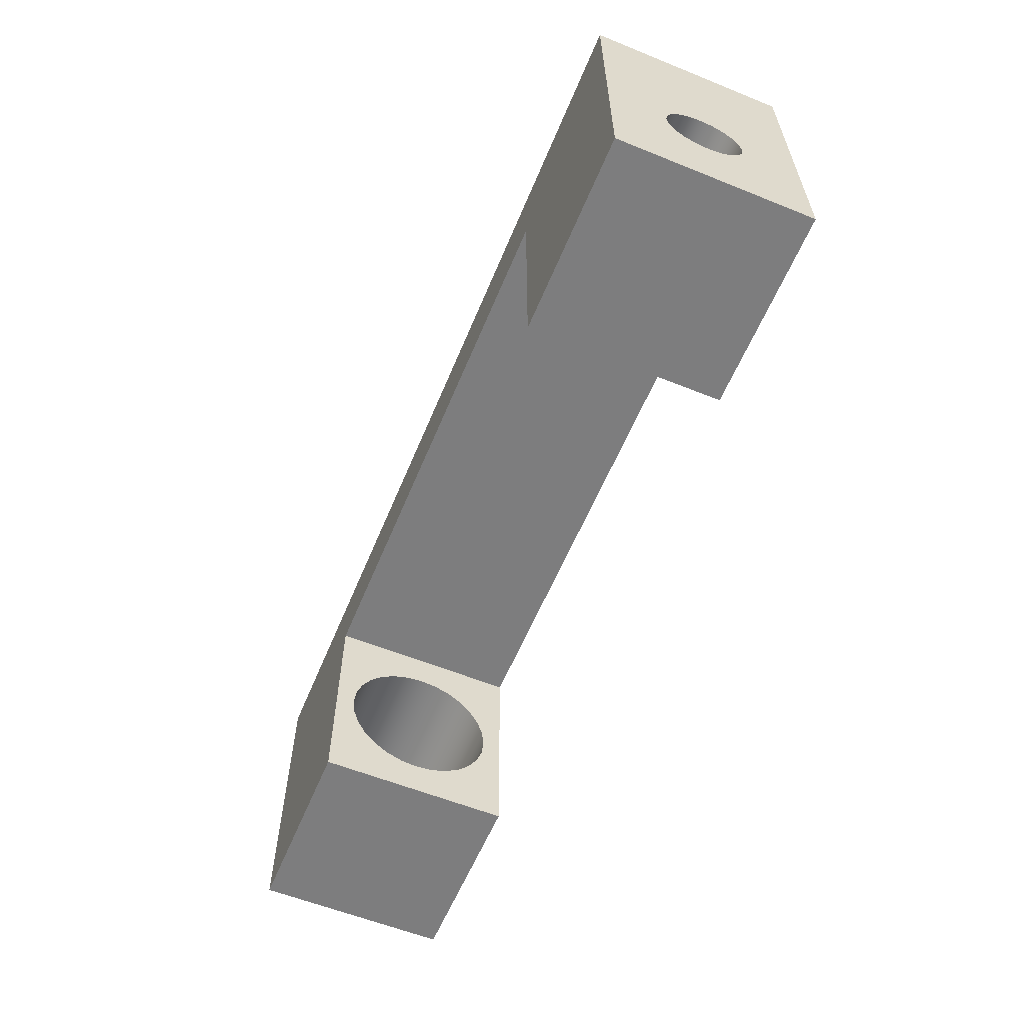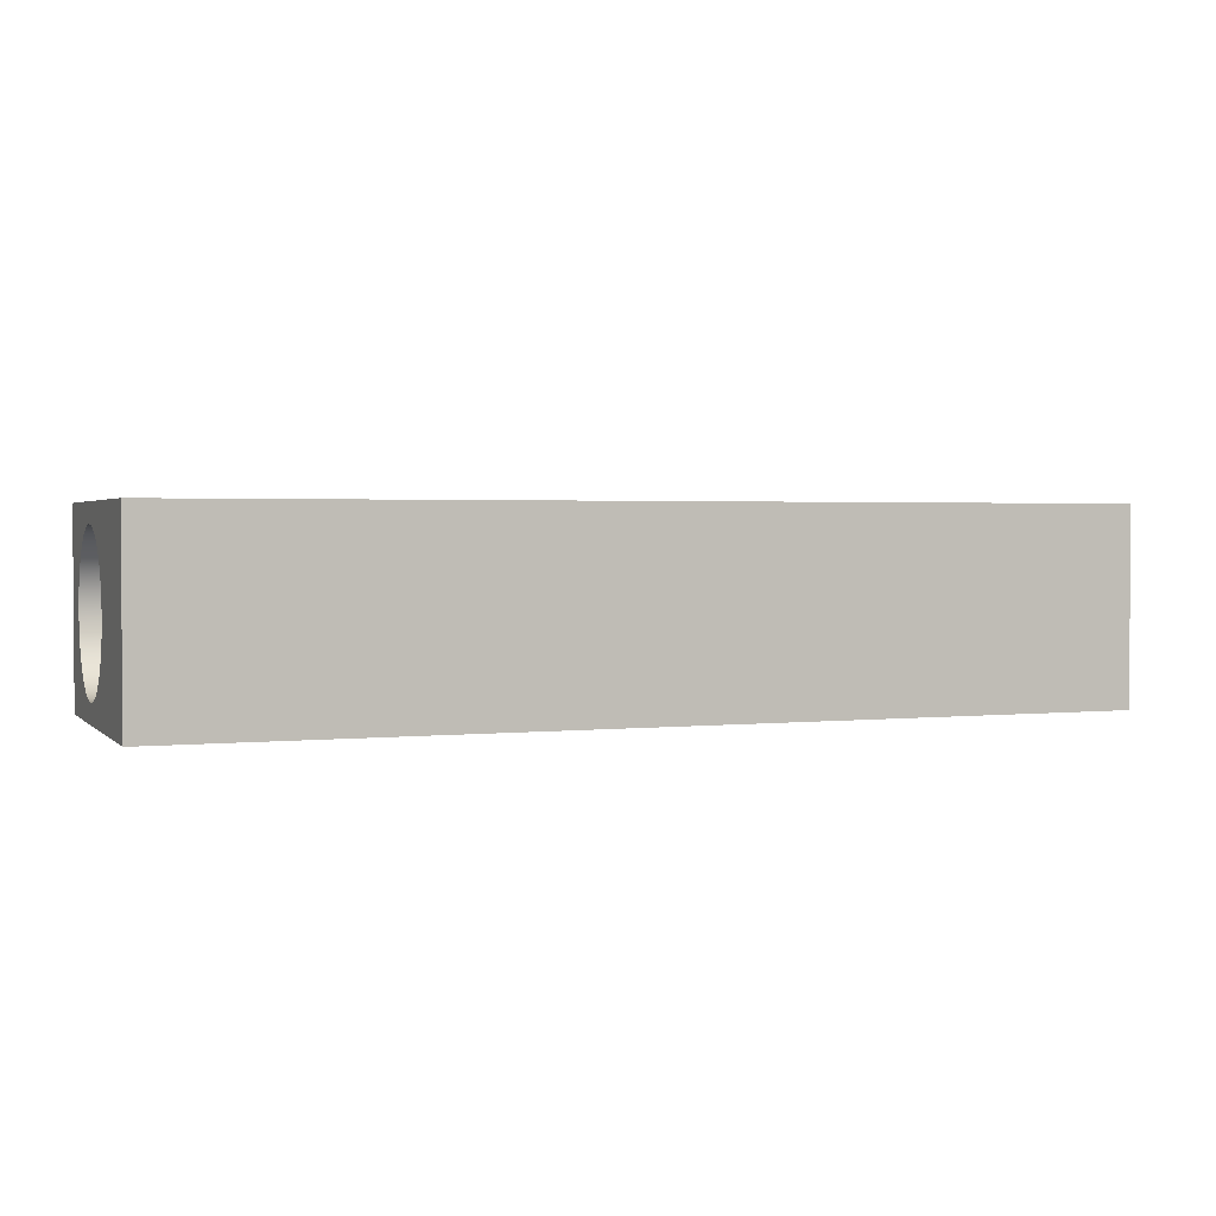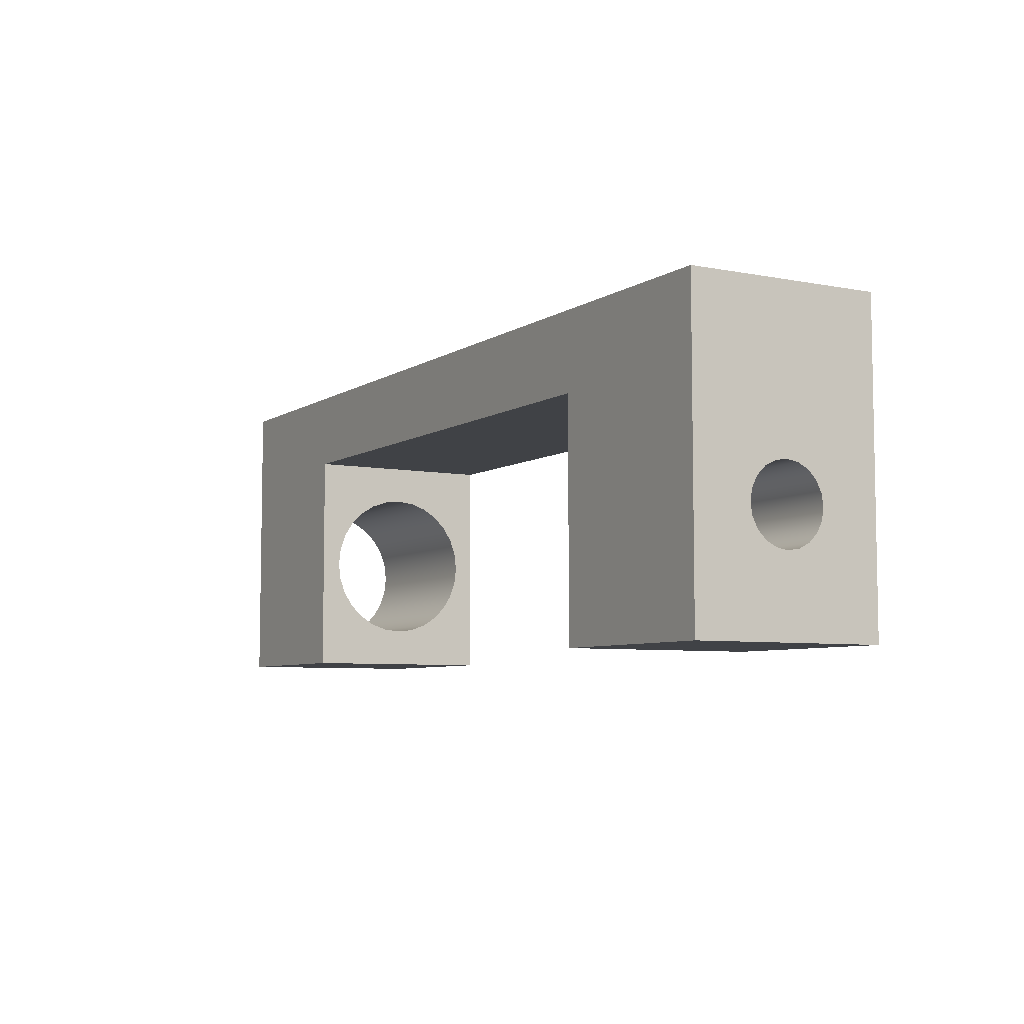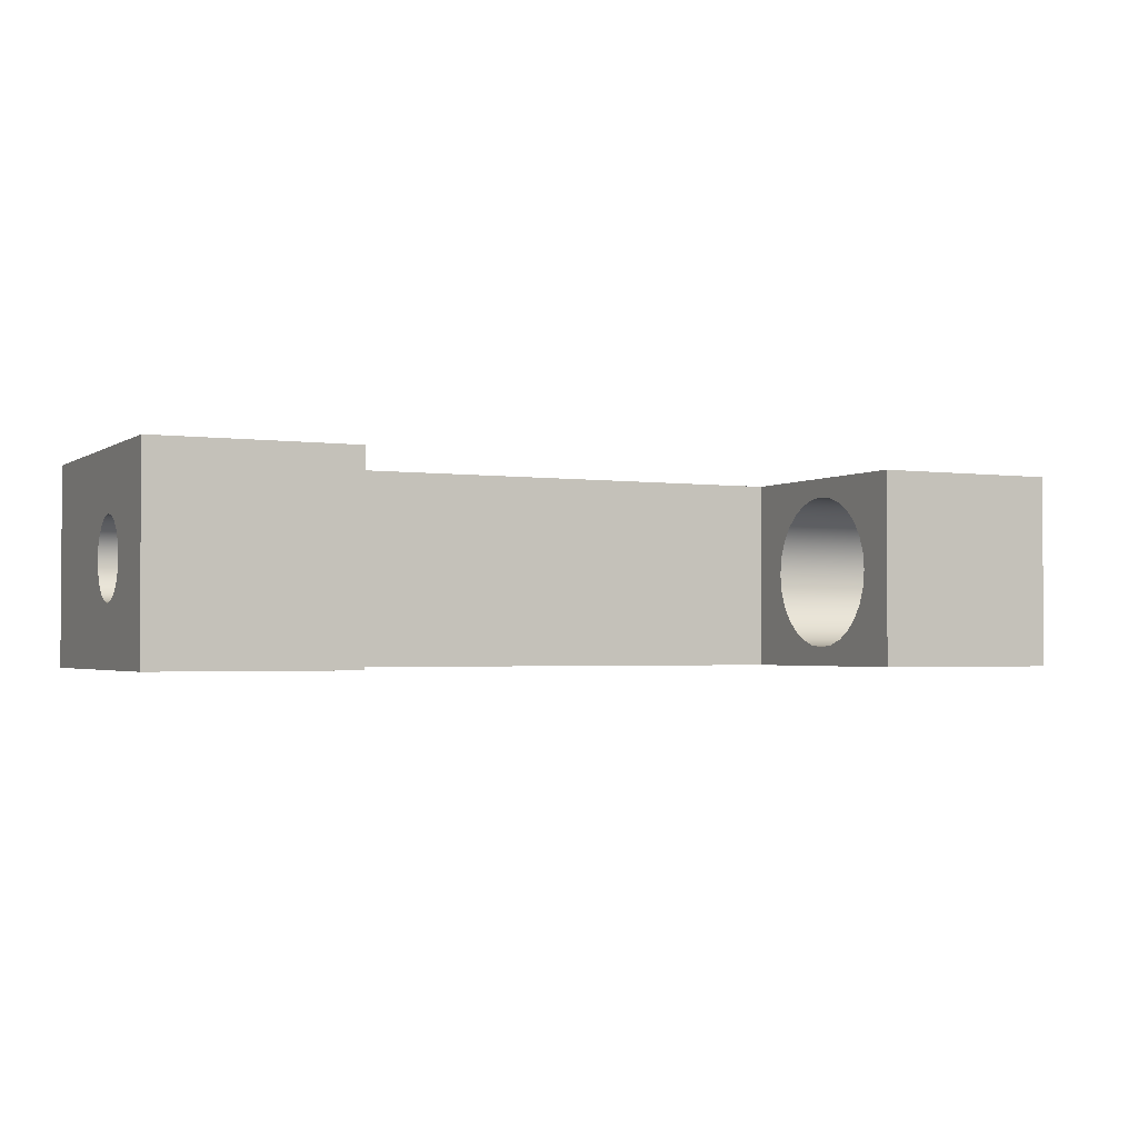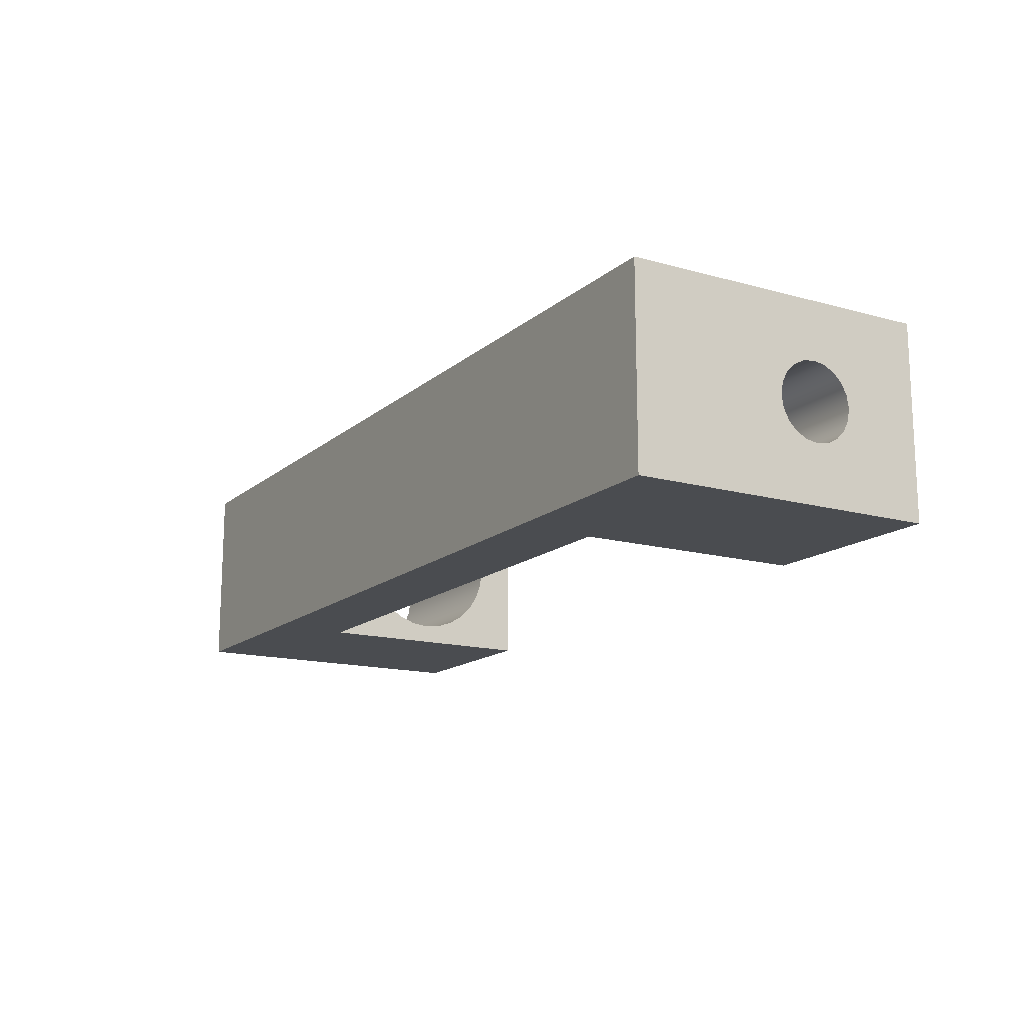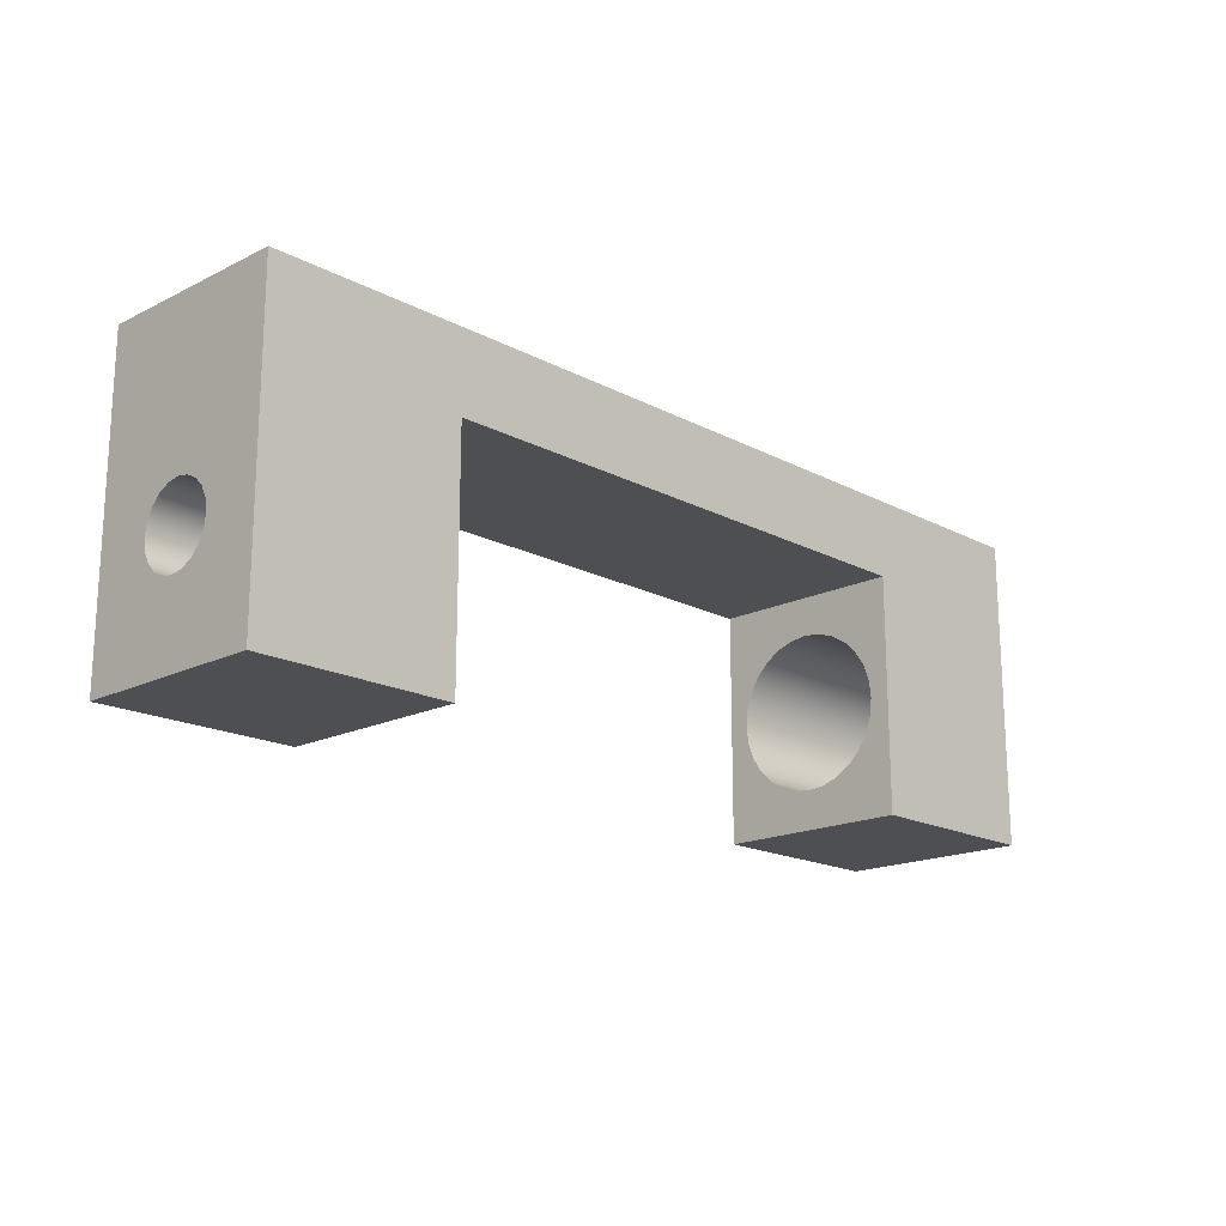
<metadata>
{"format":"obj","ext":"obj","renderer":"f3d","projection":"perspective","resolution":1024,"background":"white","views":[{"elev":-59.2,"azim":67.5,"up":"+Z"},{"elev":2.1,"azim":-21.1,"up":"+Y"},{"elev":-6.4,"azim":60.1,"up":"+Z"},{"elev":-2.2,"azim":153.8,"up":"+Y"},{"elev":-15.0,"azim":59.3,"up":"+Y"},{"elev":-17.7,"azim":134.0,"up":"+Z"}]}
</metadata>
<code>
v 3.5 0.5 13.6
v 3.5 0.589 13.61
v 3.5 0.6736 13.64
v 3.5 0.7494 13.69
v 3.5 0.8127 13.75
v 3.5 0.8604 13.83
v 3.5 0.89 13.91
v 3.5 0.9 14
v 3.5 0.89 14.09
v 3.5 0.8604 14.17
v 3.5 0.8127 14.25
v 3.5 0.7494 14.31
v 3.5 0.6736 14.36
v 3.5 0.589 14.39
v 3.5 0.5 14.4
v 3.5 0.411 14.39
v 3.5 0.3264 14.36
v 3.5 0.2506 14.31
v 3.5 0.1873 14.25
v 3.5 0.1396 14.17
v 3.5 0.11 14.09
v 3.5 0.1 14
v 3.5 0.11 13.91
v 3.5 0.1396 13.83
v 3.5 0.1873 13.75
v 3.5 0.2506 13.69
v 3.5 0.3264 13.64
v 3.5 0.411 13.61
v 2.5 0.5 13.6
v 2.5 0.411 13.61
v 2.5 0.3264 13.64
v 2.5 0.2506 13.69
v 2.5 0.1873 13.75
v 2.5 0.1396 13.83
v 2.5 0.11 13.91
v 2.5 0.1 14
v 2.5 0.11 14.09
v 2.5 0.1396 14.17
v 2.5 0.1873 14.25
v 2.5 0.2506 14.31
v 2.5 0.3264 14.36
v 2.5 0.411 14.39
v 2.5 0.5 14.4
v 2.5 0.589 14.39
v 2.5 0.6736 14.36
v 2.5 0.7494 14.31
v 2.5 0.8127 14.25
v 2.5 0.8604 14.17
v 2.5 0.89 14.09
v 2.5 0.9 14
v 2.5 0.89 13.91
v 2.5 0.8604 13.83
v 2.5 0.8127 13.75
v 2.5 0.7494 13.69
v 2.5 0.6736 13.64
v 2.5 0.589 13.61
v 3.5 0.5 13.6
v 2.5 0.5 13.6
v 6.3 0.5 14.2
v 6.3 0.5618 14.19
v 6.3 0.6176 14.16
v 6.3 0.6618 14.12
v 6.3 0.6902 14.06
v 6.3 0.7 14
v 6.3 0.6902 13.94
v 6.3 0.6618 13.88
v 6.3 0.6176 13.84
v 6.3 0.5618 13.81
v 6.3 0.5 13.8
v 6.3 0.4382 13.81
v 6.3 0.3824 13.84
v 6.3 0.3382 13.88
v 6.3 0.3098 13.94
v 6.3 0.3 14
v 6.3 0.3098 14.06
v 6.3 0.3382 14.12
v 6.3 0.3824 14.16
v 6.3 0.4382 14.19
v 7.3 0.5 14.2
v 7.3 0.4382 14.19
v 7.3 0.3824 14.16
v 7.3 0.3382 14.12
v 7.3 0.3098 14.06
v 7.3 0.3 14
v 7.3 0.3098 13.94
v 7.3 0.3382 13.88
v 7.3 0.3824 13.84
v 7.3 0.4382 13.81
v 7.3 0.5 13.8
v 7.3 0.5618 13.81
v 7.3 0.6176 13.84
v 7.3 0.6618 13.88
v 7.3 0.6902 13.94
v 7.3 0.7 14
v 7.3 0.6902 14.06
v 7.3 0.6618 14.12
v 7.3 0.6176 14.16
v 7.3 0.5618 14.19
v 6.3 0.5 14.2
v 7.3 0.5 14.2
v 2.5 0 15
v 7.3 0 15
v 7.3 1 15
v 2.5 1 15
v 2.5 0.5 13.6
v 2.5 0.589 13.61
v 2.5 0.6736 13.64
v 2.5 0.7494 13.69
v 2.5 0.8127 13.75
v 2.5 0.8604 13.83
v 2.5 0.89 13.91
v 2.5 0.9 14
v 2.5 0.89 14.09
v 2.5 0.8604 14.17
v 2.5 0.8127 14.25
v 2.5 0.7494 14.31
v 2.5 0.6736 14.36
v 2.5 0.589 14.39
v 2.5 0.5 14.4
v 2.5 0.411 14.39
v 2.5 0.3264 14.36
v 2.5 0.2506 14.31
v 2.5 0.1873 14.25
v 2.5 0.1396 14.17
v 2.5 0.11 14.09
v 2.5 0.1 14
v 2.5 0.11 13.91
v 2.5 0.1396 13.83
v 2.5 0.1873 13.75
v 2.5 0.2506 13.69
v 2.5 0.3264 13.64
v 2.5 0.411 13.61
v 2.5 0 13.4
v 2.5 0 15
v 2.5 1 15
v 2.5 1 13.4
v 3.5 0 13.4
v 2.5 0 13.4
v 2.5 1 13.4
v 3.5 1 13.4
v 3.5 0.5 13.6
v 3.5 0.411 13.61
v 3.5 0.3264 13.64
v 3.5 0.2506 13.69
v 3.5 0.1873 13.75
v 3.5 0.1396 13.83
v 3.5 0.11 13.91
v 3.5 0.1 14
v 3.5 0.11 14.09
v 3.5 0.1396 14.17
v 3.5 0.1873 14.25
v 3.5 0.2506 14.31
v 3.5 0.3264 14.36
v 3.5 0.411 14.39
v 3.5 0.5 14.4
v 3.5 0.589 14.39
v 3.5 0.6736 14.36
v 3.5 0.7494 14.31
v 3.5 0.8127 14.25
v 3.5 0.8604 14.17
v 3.5 0.89 14.09
v 3.5 0.9 14
v 3.5 0.89 13.91
v 3.5 0.8604 13.83
v 3.5 0.8127 13.75
v 3.5 0.7494 13.69
v 3.5 0.6736 13.64
v 3.5 0.589 13.61
v 3.5 0 14.6
v 3.5 0 13.4
v 3.5 1 13.4
v 3.5 1 14.6
v 6.3 0 14.6
v 3.5 0 14.6
v 3.5 1 14.6
v 6.3 1 14.6
v 6.3 0.5 14.2
v 6.3 0.4382 14.19
v 6.3 0.3824 14.16
v 6.3 0.3382 14.12
v 6.3 0.3098 14.06
v 6.3 0.3 14
v 6.3 0.3098 13.94
v 6.3 0.3382 13.88
v 6.3 0.3824 13.84
v 6.3 0.4382 13.81
v 6.3 0.5 13.8
v 6.3 0.5618 13.81
v 6.3 0.6176 13.84
v 6.3 0.6618 13.88
v 6.3 0.6902 13.94
v 6.3 0.7 14
v 6.3 0.6902 14.06
v 6.3 0.6618 14.12
v 6.3 0.6176 14.16
v 6.3 0.5618 14.19
v 6.3 0 13.4
v 6.3 0 14.6
v 6.3 1 14.6
v 6.3 1 13.4
v 7.3 0 13.4
v 6.3 0 13.4
v 6.3 1 13.4
v 7.3 1 13.4
v 7.3 0.5 14.2
v 7.3 0.5618 14.19
v 7.3 0.6176 14.16
v 7.3 0.6618 14.12
v 7.3 0.6902 14.06
v 7.3 0.7 14
v 7.3 0.6902 13.94
v 7.3 0.6618 13.88
v 7.3 0.6176 13.84
v 7.3 0.5618 13.81
v 7.3 0.5 13.8
v 7.3 0.4382 13.81
v 7.3 0.3824 13.84
v 7.3 0.3382 13.88
v 7.3 0.3098 13.94
v 7.3 0.3 14
v 7.3 0.3098 14.06
v 7.3 0.3382 14.12
v 7.3 0.3824 14.16
v 7.3 0.4382 14.19
v 7.3 0 15
v 7.3 0 13.4
v 7.3 1 13.4
v 7.3 1 15
v 7.3 1 15
v 7.3 1 13.4
v 6.3 1 13.4
v 6.3 1 14.6
v 3.5 1 14.6
v 3.5 1 13.4
v 2.5 1 13.4
v 2.5 1 15
v 7.3 0 13.4
v 7.3 0 15
v 2.5 0 15
v 2.5 0 13.4
v 3.5 0 13.4
v 3.5 0 14.6
v 6.3 0 14.6
v 6.3 0 13.4
g d3d2d034-e2e1-11ea-8253-54bf646e7e1f
f 2 56 1
f 1 56 58
f 57 29 28
f 28 29 30
f 28 30 27
f 27 30 31
f 27 31 26
f 26 31 32
f 26 32 25
f 25 32 33
f 25 33 24
f 24 33 34
f 24 34 23
f 23 34 35
f 23 35 22
f 22 35 36
f 22 36 21
f 21 36 37
f 21 37 20
f 20 37 38
f 20 38 19
f 19 38 39
f 19 39 18
f 18 39 40
f 18 40 17
f 17 40 41
f 17 41 16
f 16 41 42
f 16 42 15
f 15 42 43
f 15 43 14
f 14 43 44
f 14 44 13
f 13 44 45
f 13 45 12
f 12 45 46
f 12 46 11
f 11 46 47
f 11 47 10
f 10 47 48
f 10 48 9
f 9 48 49
f 9 49 8
f 8 49 50
f 8 50 7
f 7 50 51
f 7 51 6
f 6 51 52
f 6 52 5
f 5 52 53
f 5 53 4
f 4 53 54
f 4 54 3
f 3 54 55
f 3 55 2
f 2 55 56
g d319ed62-e2e1-11ea-8e34-54bf646e7e1f
f 60 98 59
f 59 98 100
f 99 79 78
f 78 79 80
f 78 80 77
f 77 80 81
f 77 81 76
f 76 81 82
f 76 82 75
f 75 82 83
f 75 83 74
f 74 83 84
f 74 84 73
f 73 84 85
f 73 85 72
f 72 85 86
f 72 86 71
f 71 86 87
f 71 87 70
f 70 87 88
f 70 88 69
f 69 88 89
f 69 89 68
f 68 89 90
f 68 90 67
f 67 90 91
f 67 91 66
f 66 91 92
f 66 92 65
f 65 92 93
f 65 93 64
f 64 93 94
f 64 94 63
f 63 94 95
f 63 95 62
f 62 95 96
f 62 96 61
f 61 96 97
f 61 97 60
f 60 97 98
g d24547a4-e2e1-11ea-af44-54bf646e7e1f
f 101 102 104
f 104 102 103
g d24aa028-e2e1-11ea-ba8e-54bf646e7e1f
f 106 136 105
f 105 136 133
f 105 133 132
f 132 133 131
f 131 133 130
f 130 133 129
f 129 133 128
f 128 133 127
f 127 133 126
f 126 133 134
f 126 134 125
f 125 134 124
f 124 134 123
f 123 134 122
f 122 134 121
f 121 134 120
f 120 134 119
f 119 134 135
f 119 135 118
f 118 135 117
f 117 135 116
f 116 135 115
f 115 135 114
f 114 135 113
f 113 135 112
f 112 135 136
f 112 136 111
f 111 136 110
f 110 136 109
f 109 136 108
f 108 136 107
f 107 136 106
g d24fcdfa-e2e1-11ea-8475-54bf646e7e1f
f 137 138 140
f 140 138 139
g d2552506-e2e1-11ea-b61d-54bf646e7e1f
f 142 170 141
f 141 170 171
f 141 171 168
f 168 171 167
f 167 171 166
f 166 171 165
f 165 171 164
f 164 171 163
f 163 171 162
f 162 171 172
f 162 172 161
f 161 172 160
f 160 172 159
f 159 172 158
f 158 172 157
f 157 172 156
f 156 172 155
f 155 172 169
f 155 169 154
f 154 169 153
f 153 169 152
f 152 169 151
f 151 169 150
f 150 169 149
f 149 169 148
f 148 169 170
f 148 170 147
f 147 170 146
f 146 170 145
f 145 170 144
f 144 170 143
f 143 170 142
g d25a7ba8-e2e1-11ea-a9ad-54bf646e7e1f
f 173 174 176
f 176 174 175
g d25ff9a6-e2e1-11ea-9948-54bf646e7e1f
f 178 198 177
f 177 198 199
f 177 199 196
f 196 199 195
f 195 199 194
f 194 199 193
f 193 199 192
f 192 199 200
f 192 200 191
f 191 200 190
f 190 200 189
f 189 200 188
f 188 200 187
f 187 200 197
f 187 197 186
f 186 197 185
f 185 197 184
f 184 197 183
f 183 197 182
f 182 197 198
f 182 198 181
f 181 198 180
f 180 198 179
f 179 198 178
g d2655080-e2e1-11ea-b4f1-54bf646e7e1f
f 201 202 204
f 204 202 203
g d26aa726-e2e1-11ea-8e2c-54bf646e7e1f
f 206 228 205
f 205 228 225
f 205 225 224
f 224 225 223
f 223 225 222
f 222 225 221
f 221 225 220
f 220 225 226
f 220 226 219
f 219 226 218
f 218 226 217
f 217 226 216
f 216 226 215
f 215 226 227
f 215 227 214
f 214 227 213
f 213 227 212
f 212 227 211
f 211 227 210
f 210 227 228
f 210 228 209
f 209 228 208
f 208 228 207
f 207 228 206
g d26ffe1e-e2e1-11ea-a293-54bf646e7e1f
f 236 229 232
f 232 229 230
f 232 230 231
f 232 233 236
f 236 233 235
f 235 233 234
g d275c9f4-e2e1-11ea-8975-54bf646e7e1f
f 244 237 243
f 243 237 238
f 243 238 239
f 243 239 242
f 242 239 240
f 242 240 241

</code>
